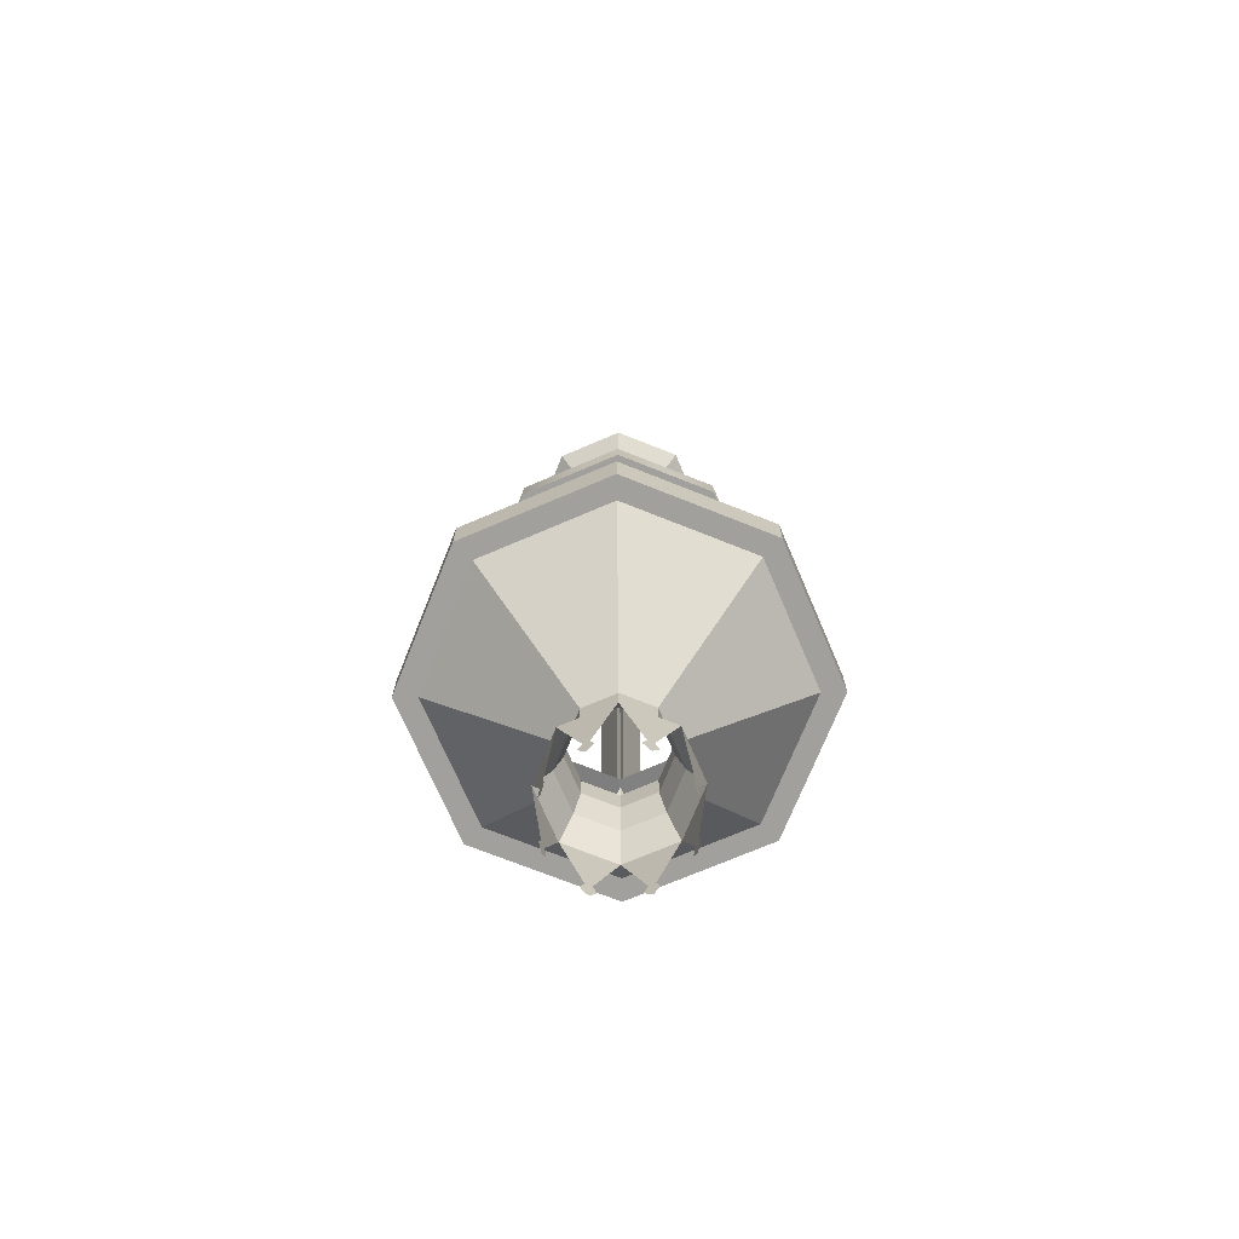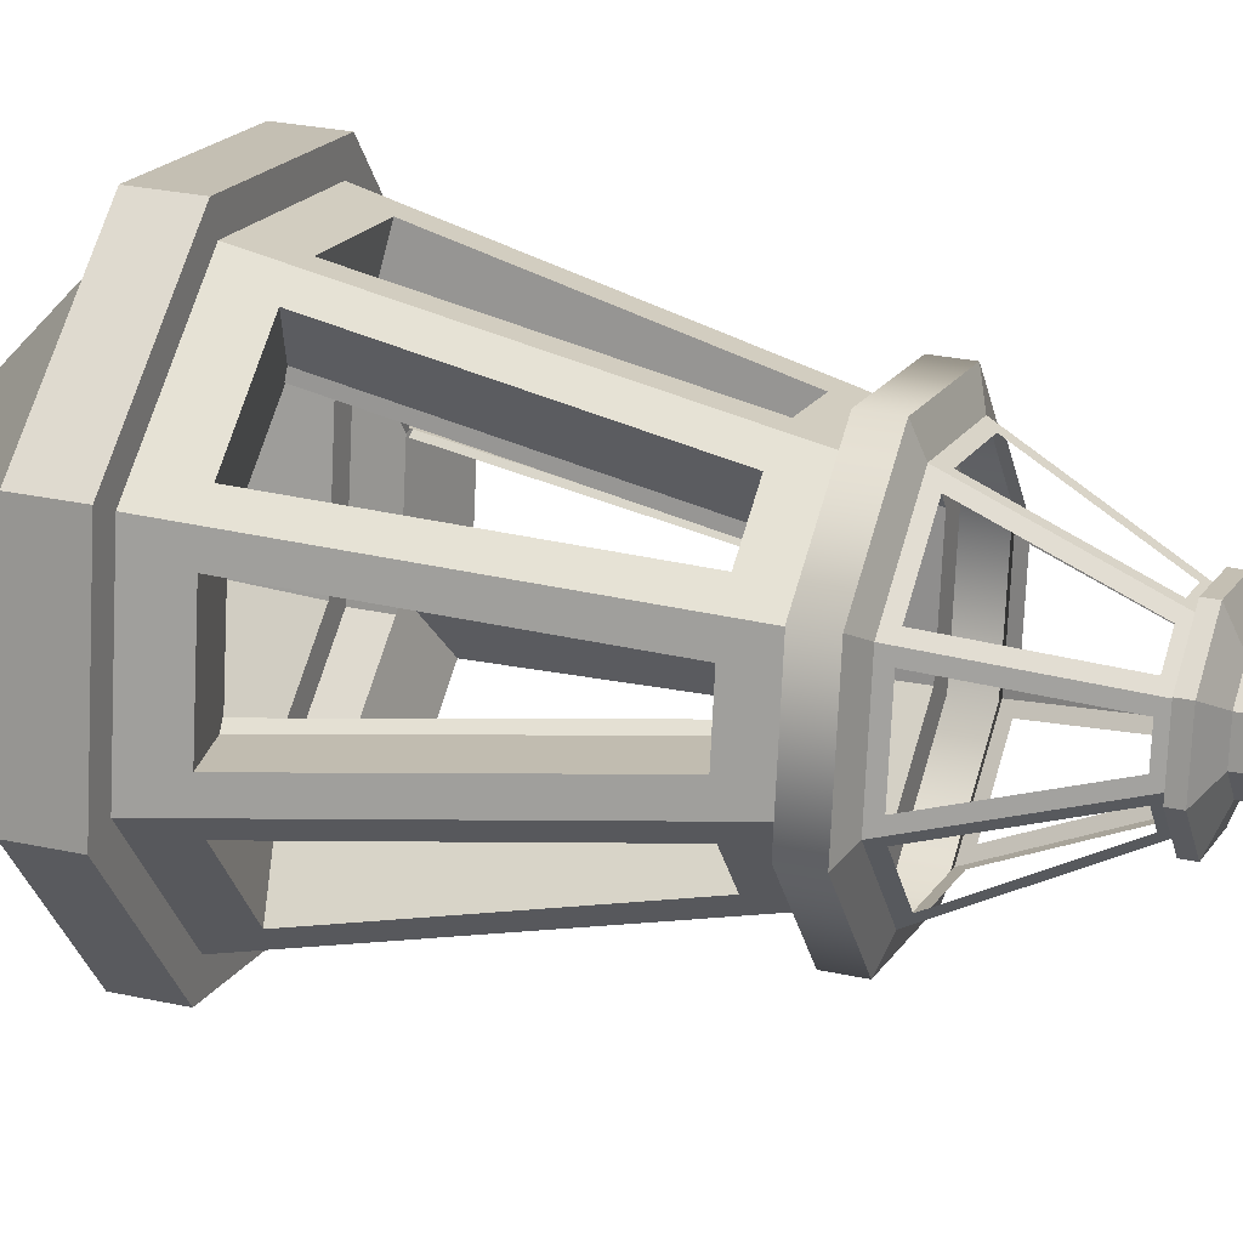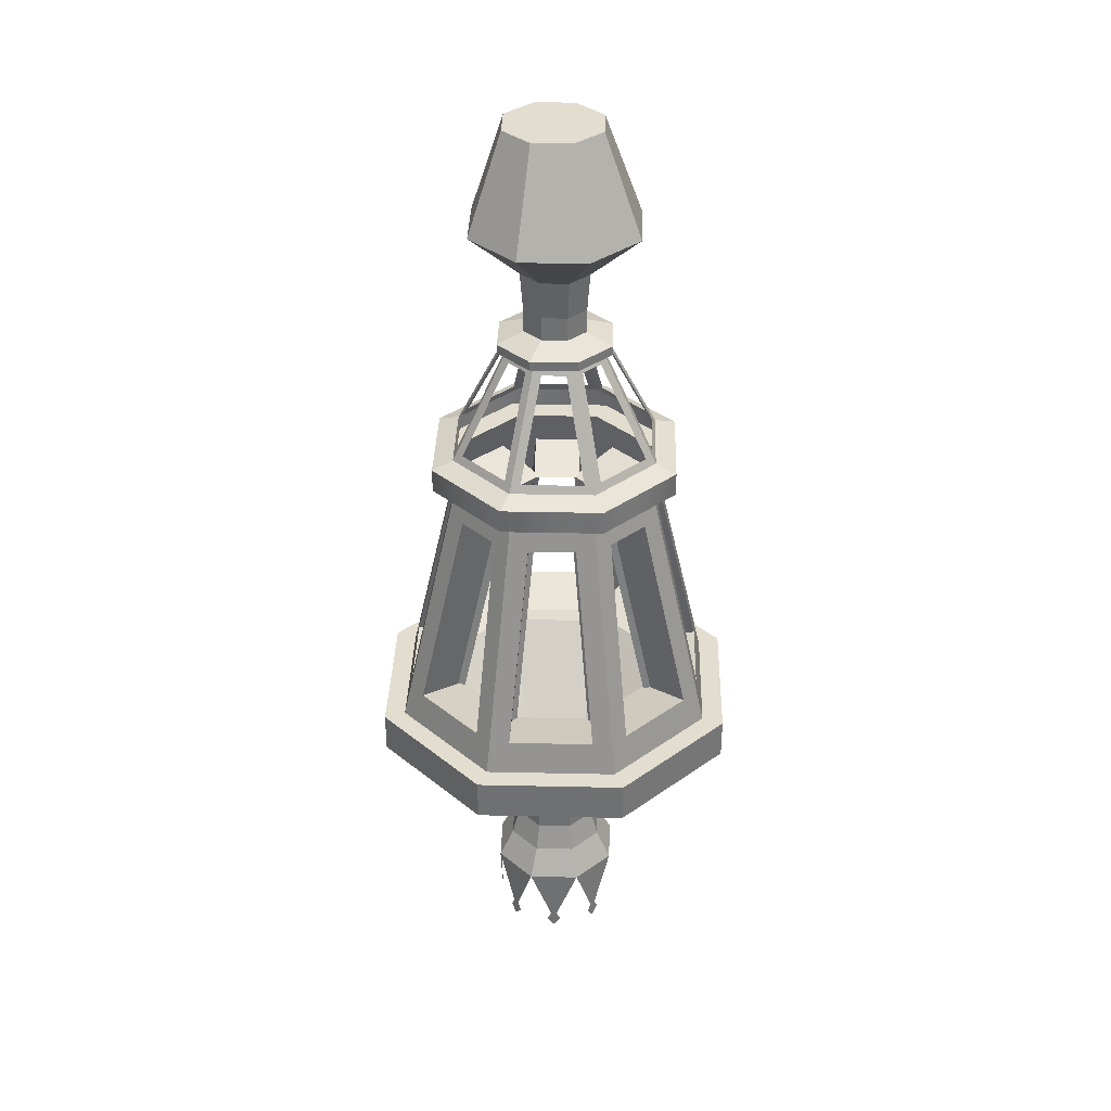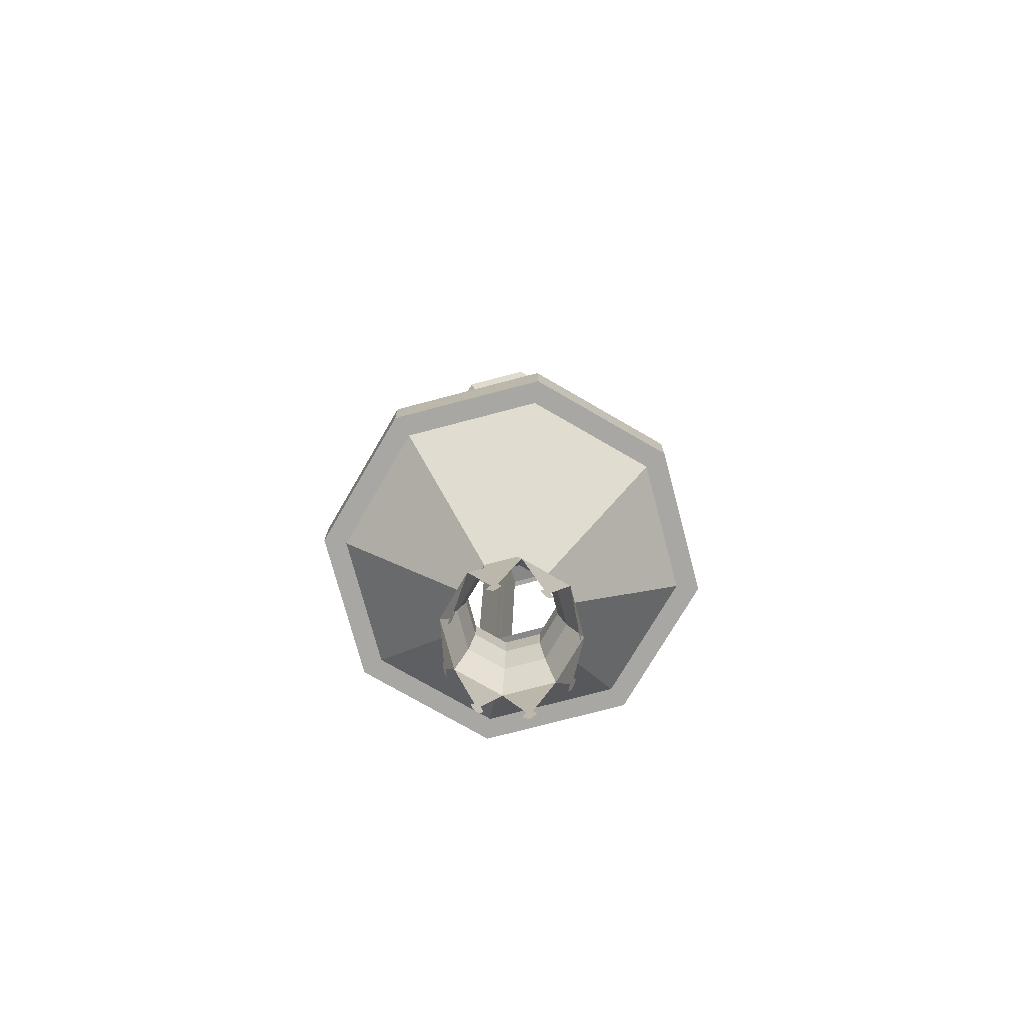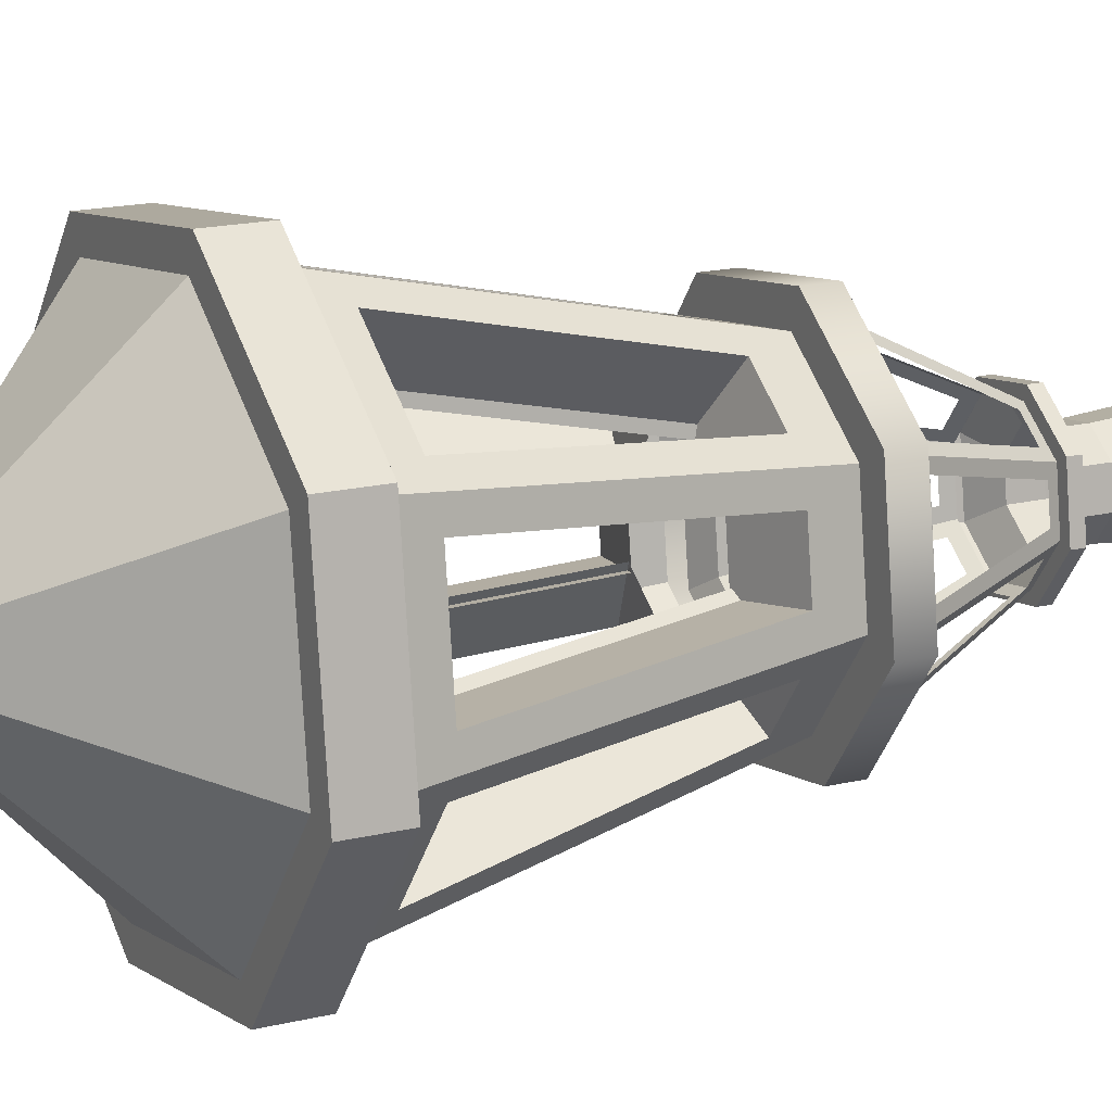
<metadata>
{"format":"obj","ext":"obj","renderer":"f3d","projection":"perspective","resolution":1024,"background":"white","views":[{"elev":-71.6,"azim":105.7,"up":"+Y"},{"elev":24.6,"azim":110.6,"up":"+Z"},{"elev":35.0,"azim":-5.8,"up":"+Y"},{"elev":-74.5,"azim":52.3,"up":"+Y"},{"elev":16.2,"azim":62.7,"up":"+Z"}]}
</metadata>
<code>
v  -4.791 50 8.325
v  -9.27 50 2.488
v  -9.27 49.65 2.488
v  -4.791 49.65 8.325
v  -9.27 48.25 2.488
v  -4.791 48.25 8.325
v  -4.791 48.6 8.325
v  -9.27 48.6 2.488
v  -4.791 48.95 8.325
v  -9.27 48.95 2.488
v  -4.791 49.3 8.325
v  -9.27 49.3 2.488
v  -8.309 50 -4.806
v  -8.309 49.65 -4.806
v  -8.309 48.25 -4.806
v  -8.309 48.6 -4.806
v  -8.309 48.95 -4.806
v  -8.309 49.3 -4.806
v  -2.472 50 -9.285
v  -2.472 49.65 -9.285
v  -2.472 48.25 -9.285
v  -2.472 48.6 -9.285
v  -2.472 48.95 -9.285
v  -2.472 49.3 -9.285
v  4.822 50 -8.325
v  4.822 49.65 -8.325
v  4.822 48.25 -8.325
v  4.822 48.6 -8.325
v  4.822 48.95 -8.325
v  4.822 49.3 -8.325
v  9.301 50 -2.488
v  9.301 49.65 -2.488
v  9.301 48.25 -2.488
v  9.301 48.6 -2.488
v  9.301 48.95 -2.488
v  9.301 49.3 -2.488
v  8.341 50 4.806
v  8.341 49.65 4.806
v  8.341 48.25 4.806
v  8.341 48.6 4.806
v  8.341 48.95 4.806
v  8.341 49.3 4.806
v  2.504 50 9.285
v  2.504 49.65 9.285
v  2.504 48.25 9.285
v  2.504 48.6 9.285
v  2.504 48.95 9.285
v  2.504 49.3 9.285
v  -7.544 48.25 2.061
v  -3.909 48.25 6.798
v  -6.764 48.25 -3.859
v  -2.027 48.25 -7.494
v  3.892 48.25 -6.715
v  7.527 48.25 -1.978
v  6.748 48.25 3.942
v  2.011 48.25 7.577
v  -7.118 28.19 12.36
v  -13.77 28.19 3.693
v  -13.77 25.15 3.693
v  -7.118 25.15 12.36
v  -12.34 28.19 -7.134
v  -12.34 25.15 -7.134
v  -3.677 28.19 -13.78
v  -3.677 25.15 -13.78
v  7.149 28.19 -12.36
v  7.149 25.15 -12.36
v  13.8 28.19 -3.693
v  13.8 25.15 -3.693
v  12.37 28.19 7.134
v  12.37 25.15 7.134
v  3.708 28.19 13.78
v  3.708 25.15 13.78
v  -6.311 28.19 10.96
v  -12.19 28.19 3.304
v  -10.93 28.19 -6.262
v  -3.271 28.19 -12.14
v  6.295 28.19 -10.88
v  12.17 28.19 -3.221
v  10.91 28.19 6.345
v  3.255 28.19 12.22
v  -12.16 25.15 3.263
v  -6.287 25.15 10.92
v  3.278 25.15 12.18
v  10.93 25.15 6.303
v  12.19 25.15 -3.263
v  6.319 25.15 -10.92
v  -3.247 25.15 -12.18
v  -10.9 25.15 -6.303
v  -3.125 16.69 0.8414
v  -1.61 16.69 2.816
v  -2.8 16.69 -1.625
v  -0.8258 16.69 -3.14
v  1.641 16.69 -2.816
v  3.156 16.69 -0.8414
v  2.831 16.69 1.625
v  0.857 16.69 3.14
v  -3.125 14.84 0.8414
v  -1.61 14.84 2.816
v  -2.8 14.84 -1.625
v  -0.8258 14.84 -3.14
v  1.641 14.84 -2.816
v  3.156 14.84 -0.8414
v  2.831 14.84 1.625
v  0.857 14.84 3.14
v  -3.672 12.75 0.9881
v  -1.893 12.75 3.306
v  -3.291 12.75 -1.909
v  -0.9725 12.75 -3.688
v  1.924 12.75 -3.306
v  3.703 12.75 -0.988
v  3.322 12.75 1.909
v  1.004 12.75 3.688
v  -4.779 10.54 1.285
v  -2.466 10.54 4.299
v  -4.283 10.54 -2.482
v  -1.269 10.54 -4.795
v  2.497 10.54 -4.299
v  4.81 10.54 -1.285
v  4.314 10.54 2.482
v  1.3 10.54 4.795
v  -7.212 45.81 3.382
v  -5.099 45.81 6.135
v  -10.72 30.63 4.322
v  -6.916 30.63 9.282
v  -7.464 45.81 -2.69
v  -7.917 45.81 0.7503
v  -10.61 30.63 -4.507
v  -11.43 30.63 1.691
v  -3.349 45.81 -7.162
v  -6.102 45.81 -5.05
v  -4.289 30.63 -10.67
v  -9.249 30.63 -6.867
v  2.723 45.81 -7.414
v  -0.7172 45.81 -7.867
v  4.54 30.63 -10.56
v  -1.658 30.63 -11.38
v  7.195 45.81 -3.299
v  5.083 45.81 -6.052
v  10.71 30.63 -4.239
v  6.9 30.63 -9.199
v  7.447 45.81 2.773
v  7.9 45.81 -0.6676
v  10.59 30.63 4.59
v  11.41 30.63 -1.608
v  3.332 45.81 7.245
v  6.085 45.81 5.132
v  4.273 30.63 10.76
v  9.232 30.63 6.949
v  -2.74 45.81 7.497
v  0.7007 45.81 7.95
v  -4.557 30.63 10.64
v  1.641 30.63 11.46
v  4.532 6.347 0.8318
v  4.593 6.347 0.3654
v  4.493 5.702 1.122
v  4.631 5.702 0.0755
v  4.551 5.085 0.6814
v  4.573 5.085 0.5158
v  2.621 6.347 3.781
v  2.994 6.347 3.495
v  2.389 5.702 3.959
v  3.226 5.702 3.317
v  2.741 5.085 3.689
v  2.874 5.085 3.587
v  -0.8162 6.347 4.516
v  -0.3498 6.347 4.577
v  -1.106 5.702 4.478
v  -0.0599 5.702 4.615
v  -0.6658 5.085 4.536
v  -0.5002 5.085 4.558
v  -3.766 6.347 2.605
v  -3.479 6.347 2.978
v  -3.944 5.702 2.373
v  -3.301 5.702 3.21
v  -3.674 5.085 2.725
v  -3.572 5.085 2.858
v  -4.5 6.347 -0.8318
v  -4.562 6.347 -0.3654
v  -4.462 5.702 -1.122
v  -4.6 5.702 -0.0754
v  -4.52 5.085 -0.6814
v  -4.542 5.085 -0.5158
v  -2.59 6.347 -3.781
v  -2.963 6.347 -3.495
v  -2.357 5.702 -3.959
v  -3.195 5.702 -3.317
v  -2.71 5.085 -3.689
v  -2.842 5.085 -3.587
v  0.8474 6.347 -4.516
v  0.381 6.347 -4.577
v  1.137 5.702 -4.478
v  0.091 5.702 -4.615
v  0.697 5.085 -4.536
v  0.5313 5.085 -4.558
v  3.797 6.347 -2.605
v  3.511 6.347 -2.978
v  3.975 5.702 -2.373
v  3.333 5.702 -3.21
v  3.705 5.085 -2.725
v  3.603 5.085 -2.858
v  -3.982 50.51 6.923
v  -7.706 50.51 2.069
v  -6.907 50.51 -3.997
v  -2.053 50.51 -7.722
v  4.013 50.51 -6.923
v  7.737 50.51 -2.069
v  6.939 50.51 3.997
v  2.085 50.51 7.722
v  -3.61 58.68 0.9715
v  -1.861 58.68 3.251
v  -2.206 58.68 3.848
v  -4.277 58.68 1.15
v  -3.235 58.68 -1.877
v  -3.833 58.68 -2.222
v  -0.9559 58.68 -3.626
v  -1.135 58.68 -4.292
v  1.892 58.68 -3.251
v  2.237 58.68 -3.848
v  3.641 58.68 -0.9715
v  4.308 58.68 -1.15
v  3.266 58.68 1.877
v  3.864 58.68 2.222
v  0.9871 58.68 3.626
v  1.166 58.68 4.292
v  -2.206 59.37 3.848
v  -4.277 59.37 1.15
v  -3.833 59.37 -2.222
v  -1.135 59.37 -4.292
v  2.237 59.37 -3.848
v  4.308 59.37 -1.15
v  3.864 59.37 2.222
v  1.166 59.37 4.292
v  -1.204 60.09 2.112
v  -2.34 60.09 0.6313
v  -2.097 60.09 -1.22
v  -0.6157 60.09 -2.356
v  1.235 60.09 -2.112
v  2.372 60.09 -0.6313
v  2.128 60.09 1.22
v  0.6469 60.09 2.356
v  -1.204 61.83 2.112
v  -2.34 61.83 0.6313
v  -2.097 61.83 -1.22
v  -0.6157 61.83 -2.356
v  1.235 61.83 -2.112
v  2.372 61.83 -0.6313
v  2.128 61.83 1.22
v  0.6469 61.83 2.356
v  -1.322 64.64 2.317
v  -2.568 64.64 0.6924
v  -2.301 64.64 -1.337
v  -0.6768 64.64 -2.584
v  1.353 64.64 -2.317
v  2.599 64.64 -0.6924
v  2.332 64.64 1.337
v  0.708 64.64 2.584
v  -3.209 67.96 5.585
v  -6.214 67.96 1.669
v  -5.569 67.96 -3.224
v  -1.653 67.96 -6.229
v  3.24 67.96 -5.585
v  6.245 67.96 -1.669
v  5.601 67.96 3.224
v  1.685 67.96 6.229
v  -4.234 51.1 6.128
v  -7.004 51.1 2.518
v  -2.42 58.09 2.988
v  -3.501 58.09 1.58
v  -7.323 51.1 1.329
v  -6.729 51.1 -3.183
v  -3.82 58.09 0.3902
v  -3.588 58.09 -1.37
v  -6.113 51.1 -4.249
v  -2.503 51.1 -7.019
v  -2.972 58.09 -2.436
v  -1.564 58.09 -3.517
v  -1.313 51.1 -7.338
v  3.198 51.1 -6.744
v  -0.3746 58.09 -3.835
v  1.385 58.09 -3.604
v  4.265 51.1 -6.128
v  7.035 51.1 -2.518
v  2.452 58.09 -2.988
v  3.532 58.09 -1.58
v  7.354 51.1 -1.329
v  6.76 51.1 3.183
v  3.851 58.09 -0.3902
v  3.619 58.09 1.37
v  6.144 51.1 4.249
v  2.534 51.1 7.019
v  3.003 58.09 2.436
v  1.595 58.09 3.517
v  1.344 51.1 7.338
v  -3.167 51.1 6.744
v  0.4058 58.09 3.835
v  -1.354 58.09 3.604
v  -1.912 75.05 2.455
v  -3.661 75.05 0.1757
v  -3.286 75.05 -2.674
v  -1.006 75.05 -4.423
v  1.843 75.05 -4.048
v  3.592 75.05 -1.768
v  3.217 75.05 1.081
v  0.9372 75.05 2.831
v  -3.954 44.9 0.8822
v  -1.842 44.9 3.635
v  -7.465 29.72 1.823
v  -3.659 29.72 6.783
v  -3.393 44.9 -2.155
v  -3.846 44.9 1.286
v  -6.54 29.72 -3.971
v  -7.356 29.72 2.227
v  -0.8492 44.9 -3.905
v  -3.602 44.9 -1.792
v  -1.79 29.72 -7.415
v  -6.75 29.72 -3.609
v  2.188 44.9 -3.344
v  -1.253 44.9 -3.797
v  4.005 29.72 -6.491
v  -2.194 29.72 -7.307
v  3.938 44.9 -0.7996
v  1.825 44.9 -3.553
v  7.448 29.72 -1.74
v  3.642 29.72 -6.7
v  3.377 44.9 2.237
v  3.83 44.9 -1.204
v  6.524 29.72 4.054
v  7.34 29.72 -2.144
v  0.8326 44.9 3.988
v  3.586 44.9 1.875
v  1.773 29.72 7.498
v  6.733 29.72 3.692
v  -2.204 44.9 3.426
v  1.237 44.9 3.879
v  -4.021 29.72 6.574
v  2.177 29.72 7.389
g Cylinder009
f 1 2 3 4
f 5 6 7 8
f 8 7 9 10
f 10 9 11 12
f 12 11 4 3
f 2 13 14 3
f 15 5 8 16
f 16 8 10 17
f 17 10 12 18
f 18 12 3 14
f 13 19 20 14
f 21 15 16 22
f 22 16 17 23
f 23 17 18 24
f 24 18 14 20
f 19 25 26 20
f 27 21 22 28
f 28 22 23 29
f 29 23 24 30
f 30 24 20 26
f 25 31 32 26
f 33 27 28 34
f 34 28 29 35
f 35 29 30 36
f 36 30 26 32
f 31 37 38 32
f 39 33 34 40
f 40 34 35 41
f 41 35 36 42
f 42 36 32 38
f 37 43 44 38
f 45 39 40 46
f 46 40 41 47
f 47 41 42 48
f 48 42 38 44
f 43 1 4 44
f 6 45 46 7
f 7 46 47 9
f 9 47 48 11
f 11 48 44 4
f 6 5 49 50
f 5 15 51 49
f 15 21 52 51
f 21 27 53 52
f 27 33 54 53
f 33 39 55 54
f 39 45 56 55
f 45 6 50 56
f 57 58 59 60
f 58 61 62 59
f 61 63 64 62
f 63 65 66 64
f 65 67 68 66
f 67 69 70 68
f 69 71 72 70
f 71 57 60 72
f 73 74 58 57
f 74 75 61 58
f 75 76 63 61
f 76 77 65 63
f 77 78 67 65
f 78 79 69 67
f 79 80 71 69
f 80 73 57 71
f 81 82 60 59
f 82 83 72 60
f 83 84 70 72
f 84 85 68 70
f 85 86 66 68
f 86 87 64 66
f 87 88 62 64
f 88 81 59 62
f 82 81 89 90
f 81 88 91 89
f 88 87 92 91
f 87 86 93 92
f 86 85 94 93
f 85 84 95 94
f 84 83 96 95
f 83 82 90 96
f 90 89 97 98
f 89 91 99 97
f 91 92 100 99
f 92 93 101 100
f 93 94 102 101
f 94 95 103 102
f 95 96 104 103
f 96 90 98 104
f 98 97 105 106
f 97 99 107 105
f 99 100 108 107
f 100 101 109 108
f 101 102 110 109
f 102 103 111 110
f 103 104 112 111
f 104 98 106 112
f 106 105 113 114
f 105 107 115 113
f 107 108 116 115
f 108 109 117 116
f 109 110 118 117
f 110 111 119 118
f 111 112 120 119
f 112 106 114 120
f 50 49 121 122
f 49 74 123 121
f 74 73 124 123
f 73 50 122 124
f 49 51 125 126
f 51 75 127 125
f 75 74 128 127
f 74 49 126 128
f 51 52 129 130
f 52 76 131 129
f 76 75 132 131
f 75 51 130 132
f 52 53 133 134
f 53 77 135 133
f 77 76 136 135
f 76 52 134 136
f 53 54 137 138
f 54 78 139 137
f 78 77 140 139
f 77 53 138 140
f 54 55 141 142
f 55 79 143 141
f 79 78 144 143
f 78 54 142 144
f 55 56 145 146
f 56 80 147 145
f 80 79 148 147
f 79 55 146 148
f 56 50 149 150
f 50 73 151 149
f 73 80 152 151
f 80 56 150 152
f 118 119 153 154
f 154 153 155 156
f 156 155 157 158
f 119 120 159 160
f 160 159 161 162
f 162 161 163 164
f 120 114 165 166
f 166 165 167 168
f 168 167 169 170
f 114 113 171 172
f 172 171 173 174
f 174 173 175 176
f 113 115 177 178
f 178 177 179 180
f 180 179 181 182
f 115 116 183 184
f 184 183 185 186
f 186 185 187 188
f 116 117 189 190
f 190 189 191 192
f 192 191 193 194
f 117 118 195 196
f 196 195 197 198
f 198 197 199 200
f 2 1 201 202
f 13 2 202 203
f 19 13 203 204
f 25 19 204 205
f 31 25 205 206
f 37 31 206 207
f 43 37 207 208
f 1 43 208 201
f 209 210 211 212
f 213 209 212 214
f 215 213 214 216
f 217 215 216 218
f 219 217 218 220
f 221 219 220 222
f 223 221 222 224
f 210 223 224 211
f 212 211 225 226
f 214 212 226 227
f 216 214 227 228
f 218 216 228 229
f 220 218 229 230
f 222 220 230 231
f 224 222 231 232
f 211 224 232 225
f 226 225 233 234
f 227 226 234 235
f 228 227 235 236
f 229 228 236 237
f 230 229 237 238
f 231 230 238 239
f 232 231 239 240
f 225 232 240 233
f 234 233 241 242
f 235 234 242 243
f 236 235 243 244
f 237 236 244 245
f 238 237 245 246
f 239 238 246 247
f 240 239 247 248
f 233 240 248 241
f 242 241 249 250
f 243 242 250 251
f 244 243 251 252
f 245 244 252 253
f 246 245 253 254
f 247 246 254 255
f 248 247 255 256
f 241 248 256 249
f 250 249 257 258
f 251 250 258 259
f 252 251 259 260
f 253 252 260 261
f 254 253 261 262
f 255 254 262 263
f 256 255 263 264
f 249 256 264 257
f 202 201 265 266
f 201 210 267 265
f 210 209 268 267
f 209 202 266 268
f 203 202 269 270
f 202 209 271 269
f 209 213 272 271
f 213 203 270 272
f 204 203 273 274
f 203 213 275 273
f 213 215 276 275
f 215 204 274 276
f 205 204 277 278
f 204 215 279 277
f 215 217 280 279
f 217 205 278 280
f 206 205 281 282
f 205 217 283 281
f 217 219 284 283
f 219 206 282 284
f 207 206 285 286
f 206 219 287 285
f 219 221 288 287
f 221 207 286 288
f 208 207 289 290
f 207 221 291 289
f 221 223 292 291
f 223 208 290 292
f 201 208 293 294
f 208 223 295 293
f 223 210 296 295
f 210 201 294 296
f 258 257 297 298
f 259 258 298 299
f 260 259 299 300
f 261 260 300 301
f 262 261 301 302
f 263 262 302 303
f 264 263 303 304
f 257 264 304 297
f 304 303 302 298
f 302 301 300 298
f 300 299 298
f 297 304 298
f 122 121 305 306
f 121 123 307 305
f 123 124 308 307
f 124 122 306 308
f 126 125 309 310
f 125 127 311 309
f 127 128 312 311
f 128 126 310 312
f 130 129 313 314
f 129 131 315 313
f 131 132 316 315
f 132 130 314 316
f 134 133 317 318
f 133 135 319 317
f 135 136 320 319
f 136 134 318 320
f 138 137 321 322
f 137 139 323 321
f 139 140 324 323
f 140 138 322 324
f 142 141 325 326
f 141 143 327 325
f 143 144 328 327
f 144 142 326 328
f 146 145 329 330
f 145 147 331 329
f 147 148 332 331
f 148 146 330 332
f 150 149 333 334
f 149 151 335 333
f 151 152 336 335
f 152 150 334 336

</code>
